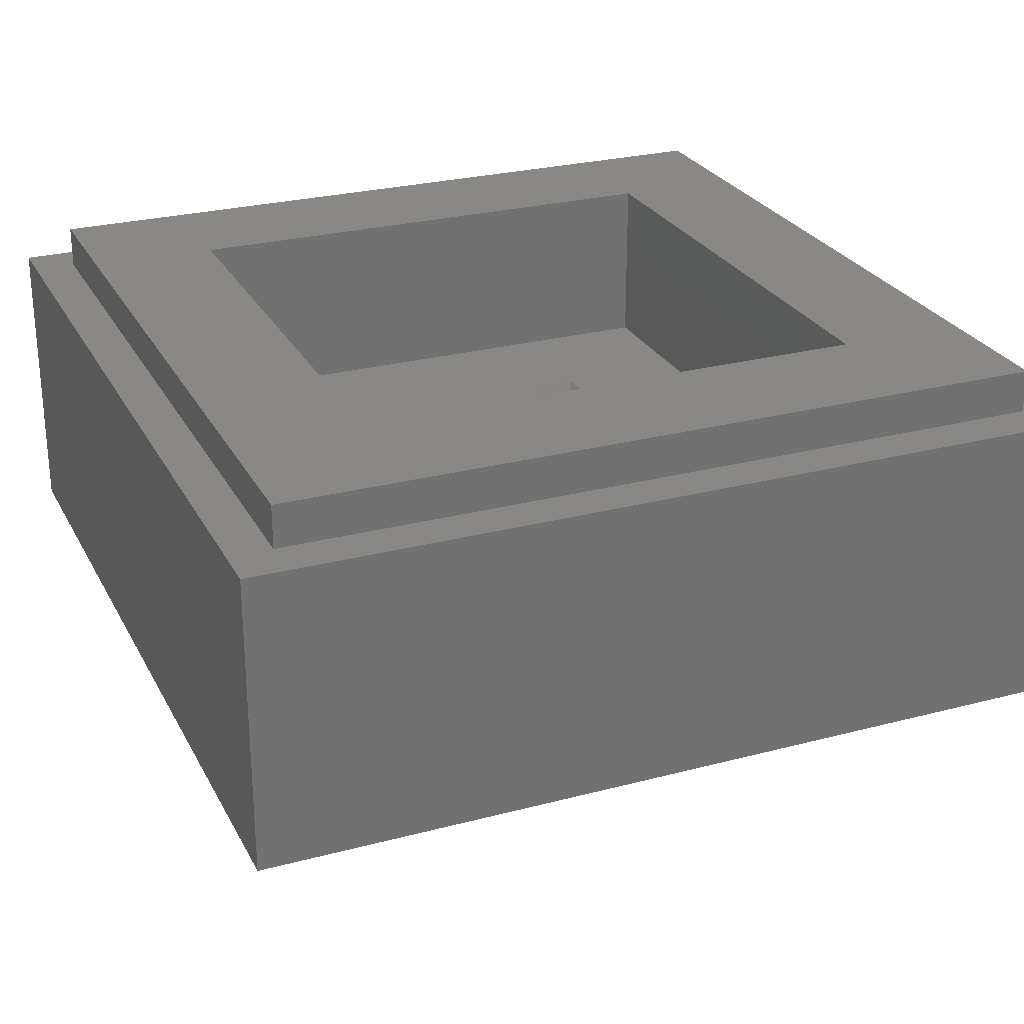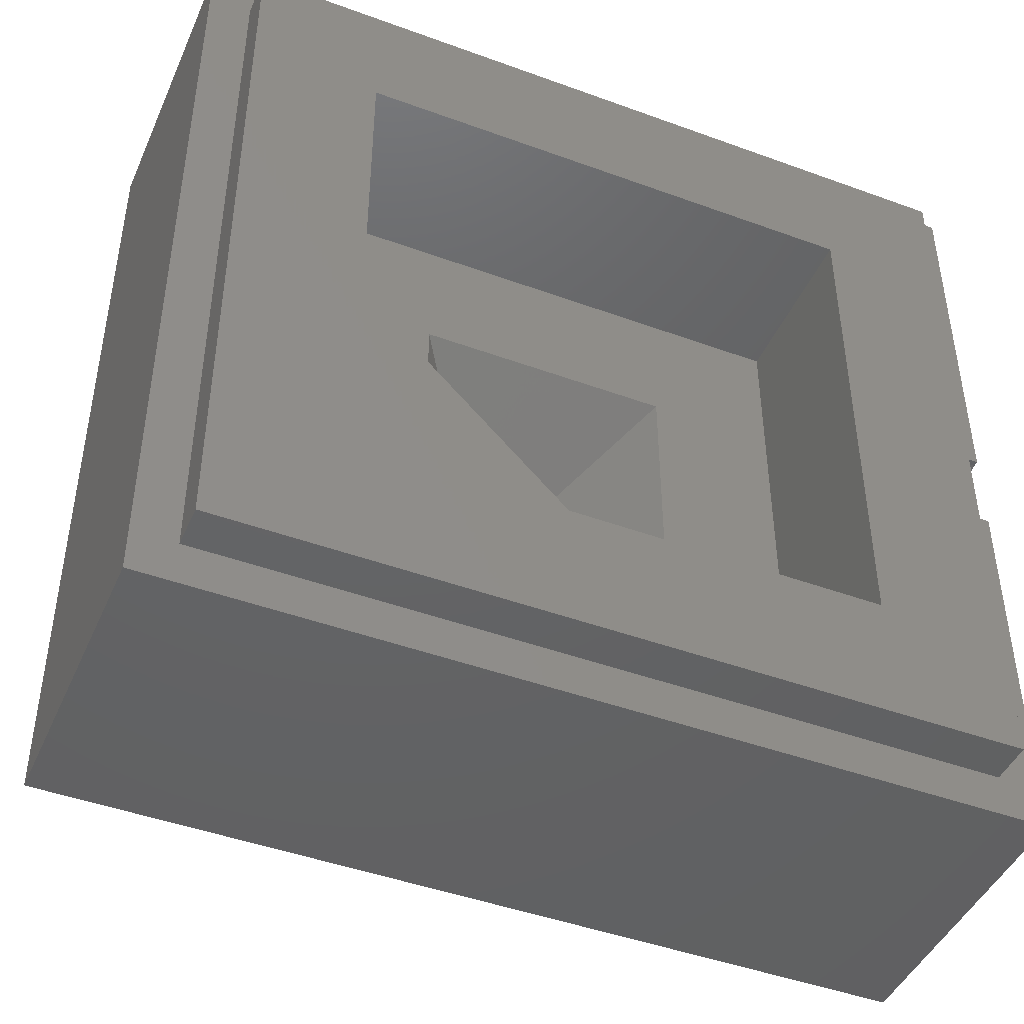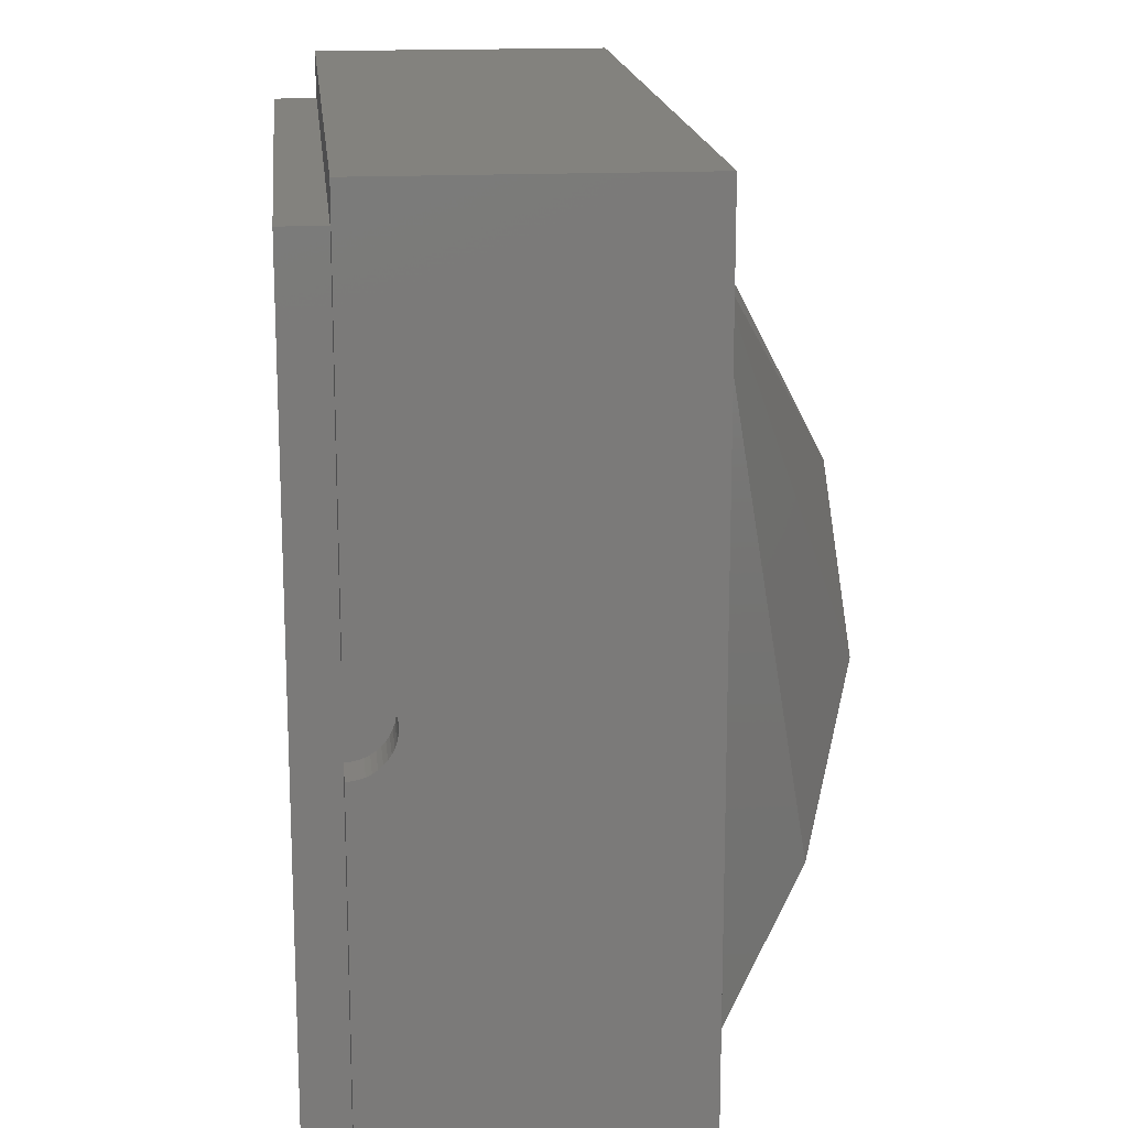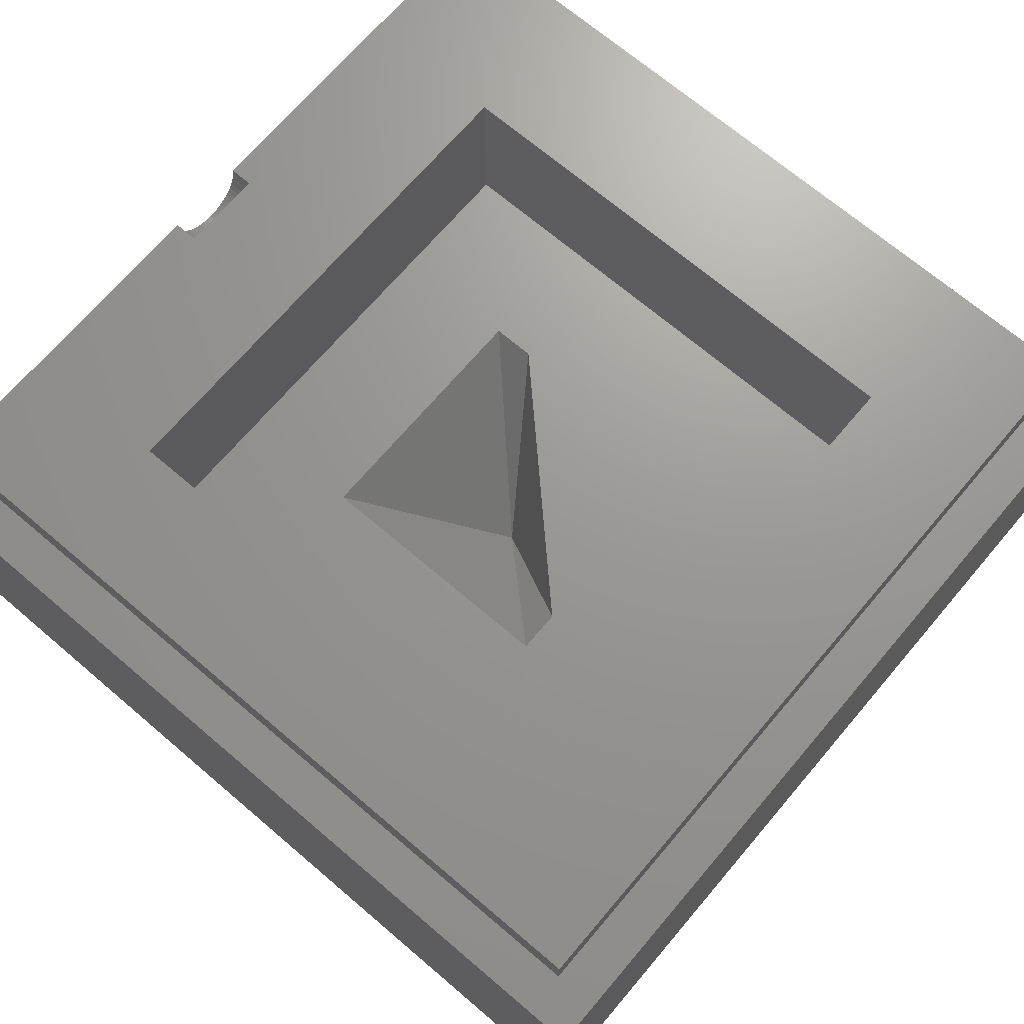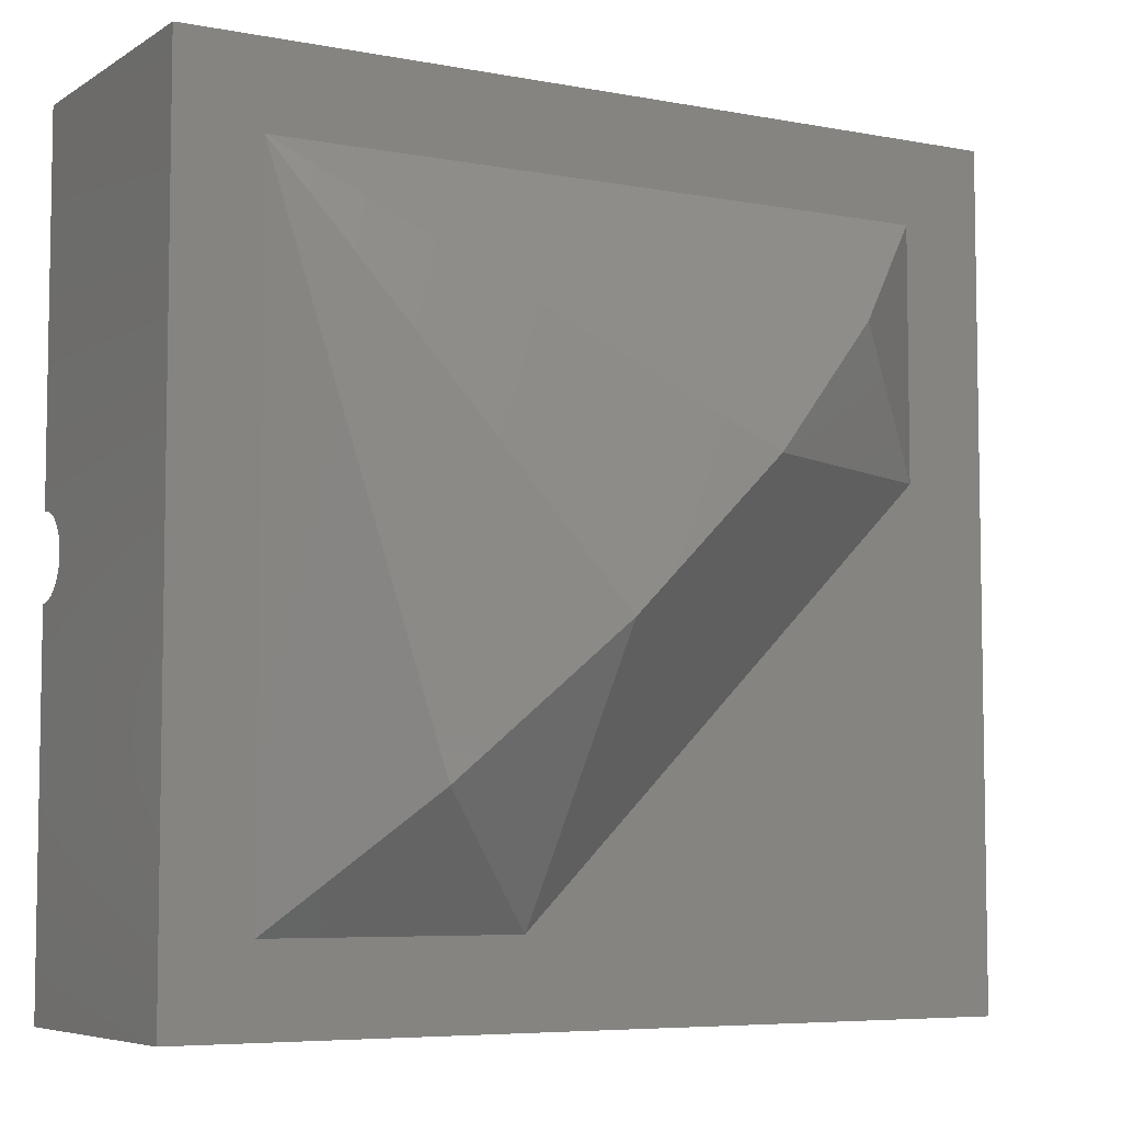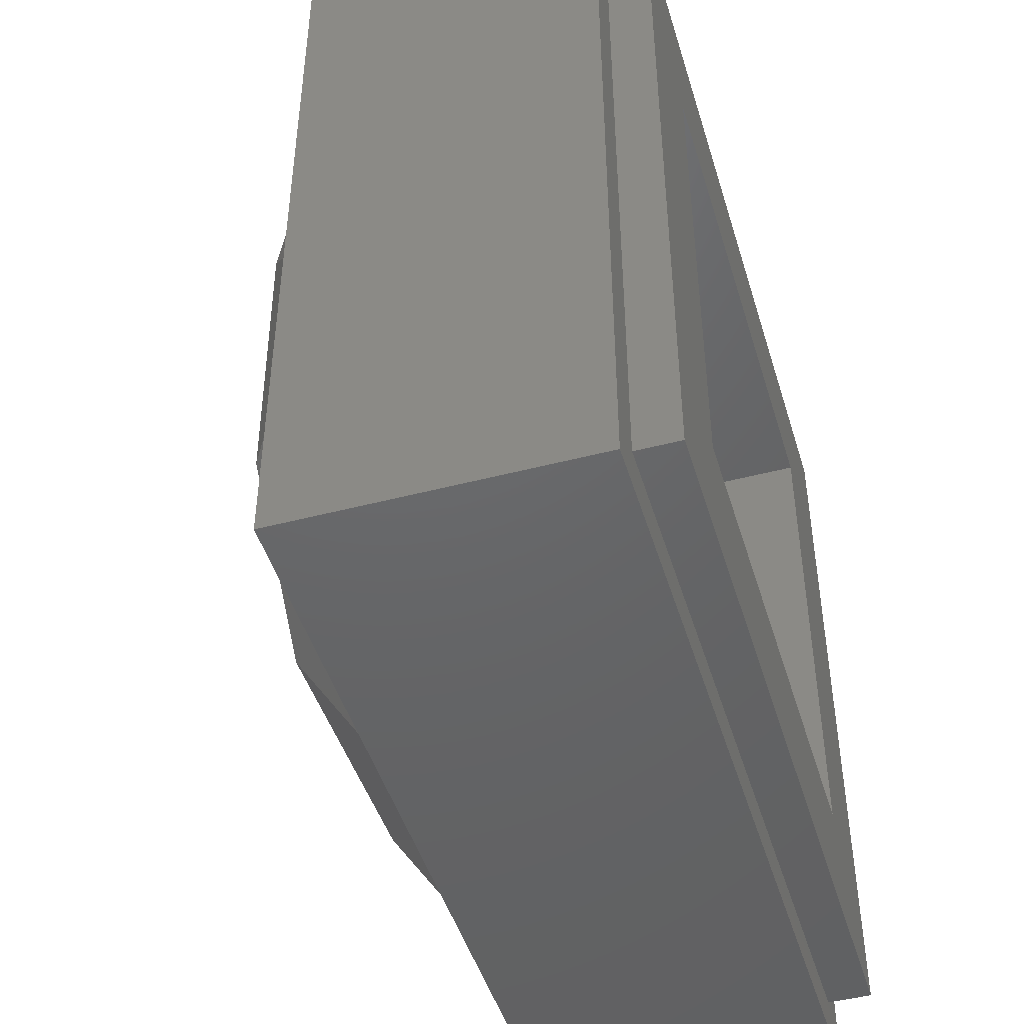
<metadata>
{"format":"stl","ext":"stl","renderer":"f3d","projection":"perspective","resolution":1024,"background":"white","views":[{"elev":26.4,"azim":157.4,"up":"+Y"},{"elev":-45.1,"azim":157.0,"up":"+Z"},{"elev":16.7,"azim":-95.7,"up":"+Z"},{"elev":69.9,"azim":40.4,"up":"+Y"},{"elev":-6.2,"azim":-29.9,"up":"+Z"},{"elev":-46.6,"azim":106.6,"up":"+Z"}]}
</metadata>
<code>
# stl→obj: 101 verts, 198 faces
v -2.4 1.6 2.4
v -2.4 3.2 2.4
v 2.4 3.2 2.4
v 2.4 1.6 2.4
v -2.4 1.6 -2.4
v -2.4 3.2 -2.4
v 2.4 1.6 -2.4
v 2.4 3.2 -2.4
v -1.6 0 -1.6
v -0.8 1.6 -1.6
v -1.6 1.6 -1.6
v -0.8 0 -1.6
v -1.6 1.6 1.6
v -1.6 0 1.6
v 1.6 0 1.6
v 1.6 1.6 1.6
v 1.6 1.6 0.8
v 1.6 0 0.8
v -4 2.748 0.3966
v -4 2.8 0.4
v -3.6 2.8 0.4
v -3.6 2.748 0.3966
v -4 2.696 0.3864
v -3.6 2.696 0.3864
v -4 2.647 0.3696
v -3.6 2.647 0.3696
v -4 2.6 0.3464
v -3.6 2.6 0.3464
v -4 2.557 0.3174
v -3.6 2.557 0.3174
v -4 2.517 0.2828
v -3.6 2.517 0.2828
v -4 2.483 0.2435
v -3.6 2.483 0.2435
v -4 2.454 0.2
v -3.6 2.454 0.2
v -4 2.43 0.1531
v -3.6 2.43 0.1531
v -4 2.414 0.1035
v -3.6 2.414 0.1035
v -4 2.403 0.0522
v -3.6 2.403 0.0522
v -4 2.4 0
v -3.6 2.4 0
v -4 2.403 -0.0522
v -3.6 2.403 -0.0522
v -4 2.414 -0.1035
v -3.6 2.414 -0.1035
v -4 2.43 -0.1531
v -3.6 2.43 -0.1531
v -4 2.454 -0.2
v -3.6 2.454 -0.2
v -4 2.483 -0.2435
v -3.6 2.483 -0.2435
v -4 2.517 -0.2828
v -3.6 2.517 -0.2828
v -4 2.557 -0.3174
v -3.6 2.557 -0.3174
v -4 2.6 -0.3464
v -3.6 2.6 -0.3464
v -4 2.647 -0.3696
v -3.6 2.647 -0.3696
v -4 2.696 -0.3864
v -3.6 2.696 -0.3864
v -4 2.748 -0.3966
v -3.6 2.748 -0.3966
v -4 2.8 -0.4
v -3.6 2.8 -0.4
v -4 2.4 0.4
v -4 2.4 -0.4
v -4 2.8 4
v -4 0 4
v 4 0 4
v 4 2.8 4
v 4 2.8 -4
v 4 0 -4
v -4 0 -4
v -4 2.8 -4
v 3.6 2.8 3.6
v 3.6 3.2 3.6
v -3.6 3.2 3.6
v -3.6 2.8 3.6
v -3.6 2.8 -3.6
v -3.6 3.2 -3.6
v 3.6 3.2 -3.6
v 3.6 2.8 -3.6
v -3.2 0 3.2
v -0.7 -1.6 -0.7
v 0.7 -1.6 0.7
v -2.02 -1 -2.02
v 2.02 -1 2.02
v -3.2 0 -3.2
v 3.2 0 3.2
v -0.8 0 -3.2
v 3.2 0 0.8
v 1.2 1.6 0.8
v -0.8 1.6 -1.2
v 0 0 0
v -1.2 1.6 -1.2
v -1.2 1.6 1.2
v 1.2 1.6 1.2
f 1 2 3
f 3 4 1
f 5 6 2
f 2 1 5
f 7 8 6
f 6 5 7
f 4 3 8
f 8 7 4
f 9 10 11
f 10 9 12
f 13 9 11
f 9 13 14
f 15 13 16
f 13 15 14
f 17 15 16
f 15 17 18
f 19 20 21
f 21 22 19
f 23 19 22
f 22 24 23
f 25 23 24
f 24 26 25
f 27 25 26
f 26 28 27
f 29 27 28
f 28 30 29
f 31 29 30
f 30 32 31
f 33 31 32
f 32 34 33
f 35 33 34
f 34 36 35
f 37 35 36
f 36 38 37
f 39 37 38
f 38 40 39
f 41 39 40
f 40 42 41
f 43 41 42
f 42 44 43
f 45 43 44
f 44 46 45
f 47 45 46
f 46 48 47
f 49 47 48
f 48 50 49
f 51 49 50
f 50 52 51
f 53 51 52
f 52 54 53
f 55 53 54
f 54 56 55
f 57 55 56
f 56 58 57
f 59 57 58
f 58 60 59
f 61 59 60
f 60 62 61
f 63 61 62
f 62 64 63
f 65 63 64
f 64 66 65
f 67 65 66
f 66 68 67
f 69 20 19
f 69 19 23
f 69 23 25
f 69 25 27
f 69 27 29
f 69 29 31
f 69 31 33
f 69 33 35
f 69 35 37
f 69 37 39
f 69 39 41
f 69 41 43
f 70 43 45
f 70 45 47
f 70 47 49
f 70 49 51
f 70 51 53
f 70 53 55
f 70 55 57
f 70 57 59
f 70 59 61
f 70 61 63
f 70 63 65
f 70 65 67
f 22 68 66
f 68 22 21
f 24 66 64
f 66 24 22
f 26 64 62
f 64 26 24
f 28 62 60
f 62 28 26
f 30 60 58
f 60 30 28
f 32 58 56
f 58 32 30
f 34 56 54
f 56 34 32
f 36 54 52
f 54 36 34
f 38 52 50
f 52 38 36
f 40 50 48
f 50 40 38
f 42 48 46
f 48 42 40
f 44 42 46
f 71 72 73
f 73 74 71
f 75 76 77
f 77 78 75
f 74 73 76
f 76 75 74
f 79 80 81
f 81 82 79
f 83 84 85
f 85 86 83
f 86 85 80
f 80 79 86
f 80 3 2
f 2 81 80
f 81 2 6
f 6 84 81
f 84 6 8
f 8 85 84
f 85 8 3
f 3 80 85
f 74 79 82
f 82 71 74
f 78 83 86
f 86 75 78
f 75 86 79
f 79 74 75
f 72 14 15
f 15 73 72
f 72 77 9
f 9 14 72
f 9 77 76
f 76 12 9
f 12 76 18
f 15 18 76
f 76 73 15
f 5 1 13
f 13 11 5
f 1 4 16
f 16 13 1
f 16 4 7
f 7 17 16
f 17 7 10
f 7 5 11
f 11 10 7
f 10 12 18
f 18 17 10
f 20 69 72
f 72 71 20
f 77 70 67
f 67 78 77
f 72 69 43
f 70 77 43
f 43 77 72
f 71 82 21
f 21 20 71
f 67 68 83
f 83 78 67
f 82 81 21
f 84 83 68
f 68 21 81
f 81 84 68
f 87 88 89
f 87 90 88
f 87 89 91
f 87 92 90
f 87 91 93
f 94 95 89
f 89 88 94
f 88 90 94
f 90 92 94
f 89 95 91
f 91 95 93
f 96 97 98
f 97 99 98
f 99 100 98
f 100 101 98
f 101 96 98
f 97 96 17
f 17 10 97
f 99 97 10
f 10 11 99
f 100 99 11
f 11 13 100
f 101 100 13
f 13 16 101
f 101 16 17
f 17 96 101

</code>
